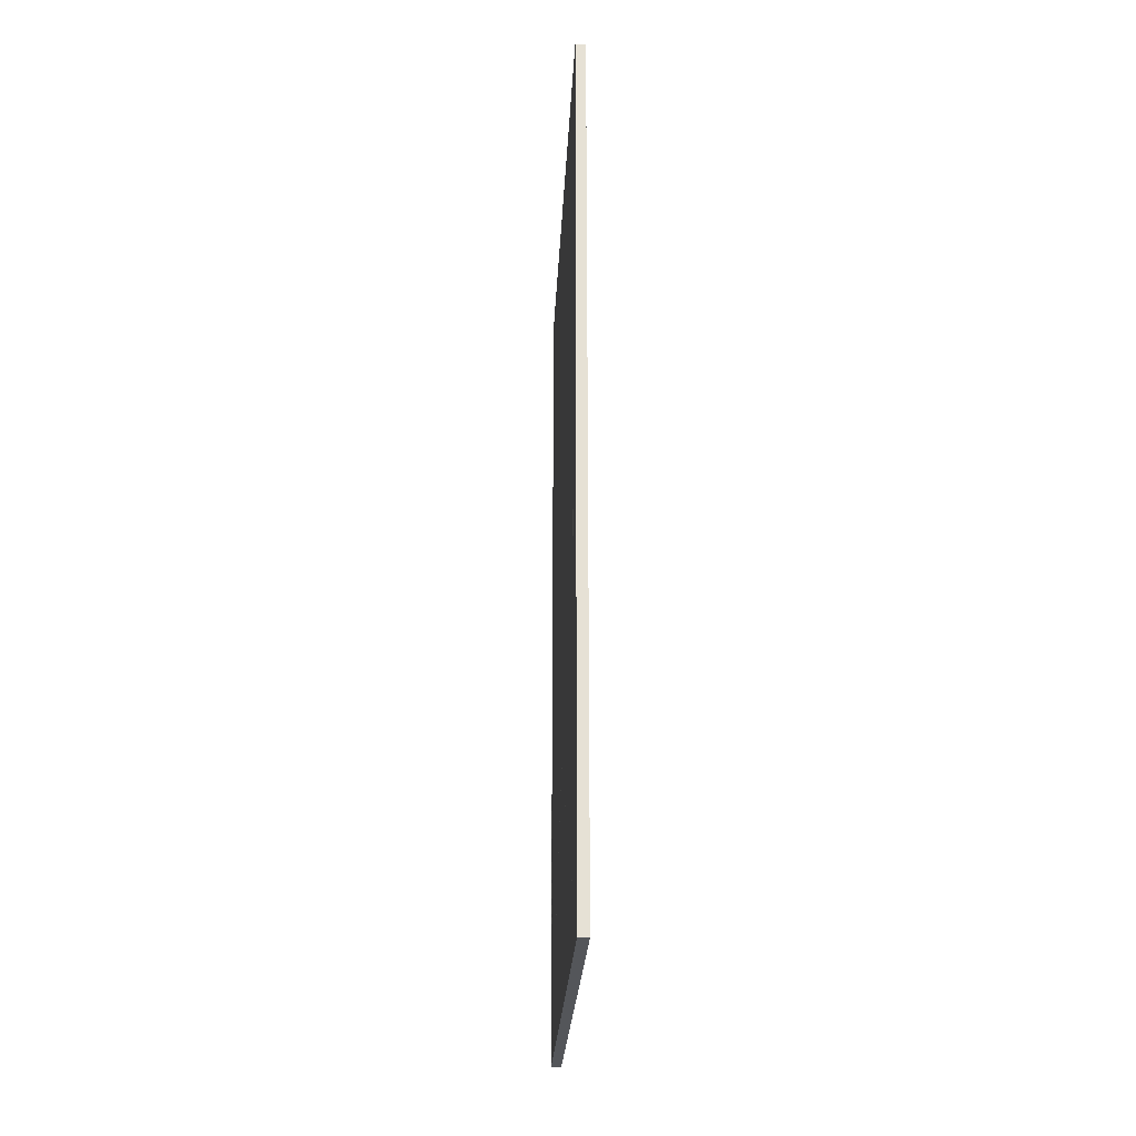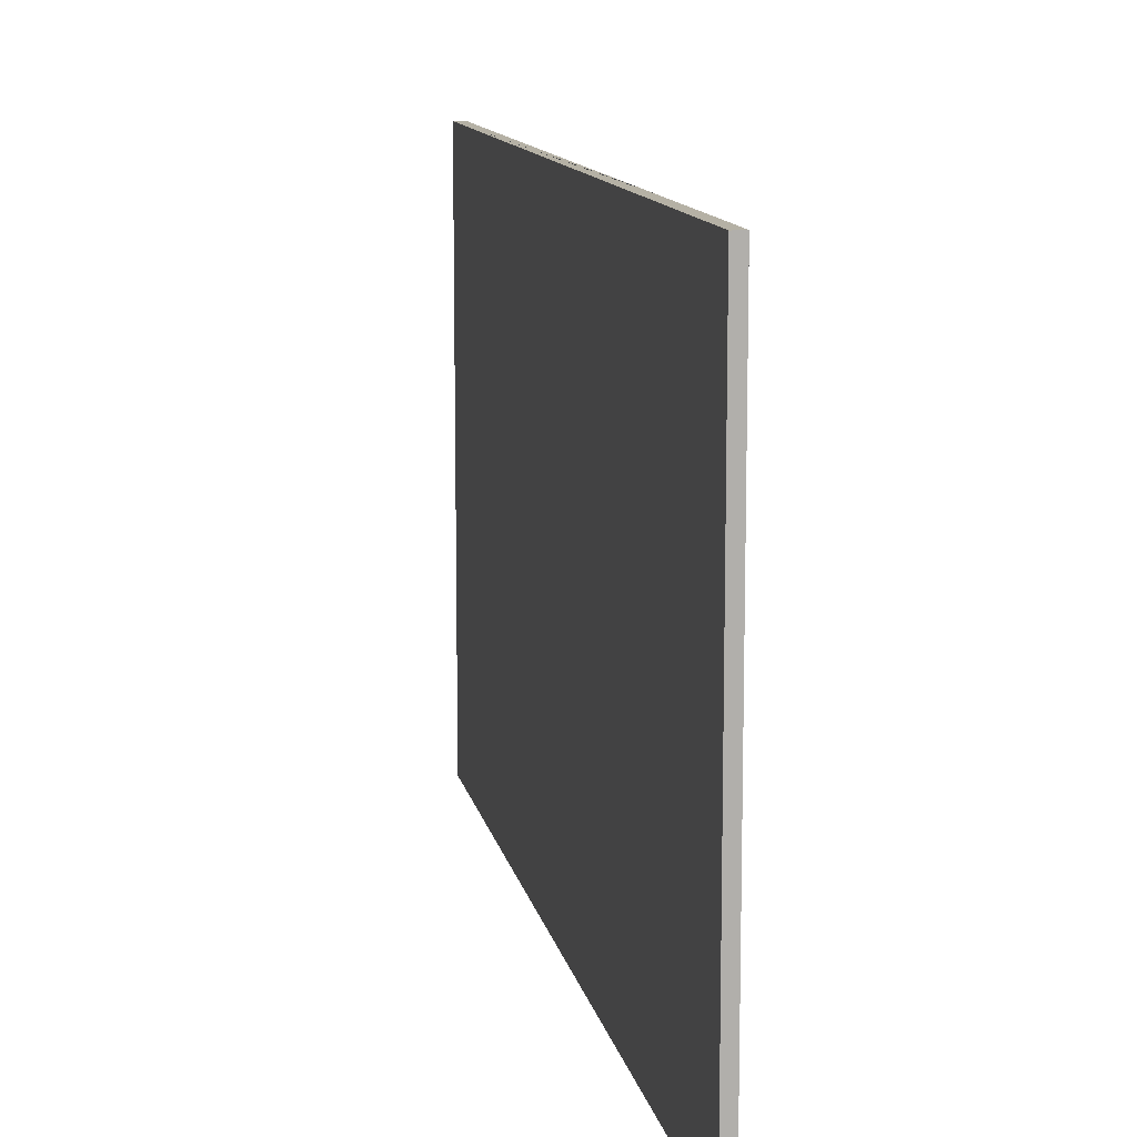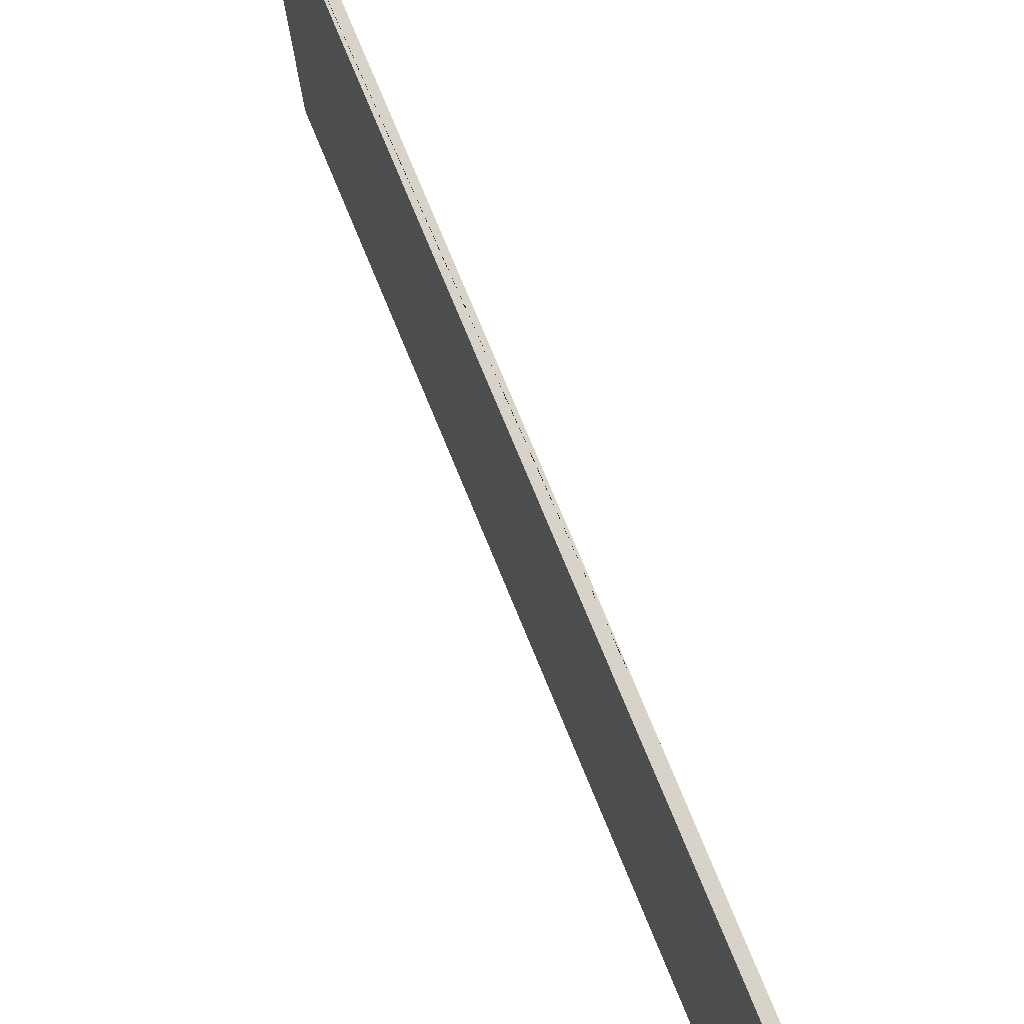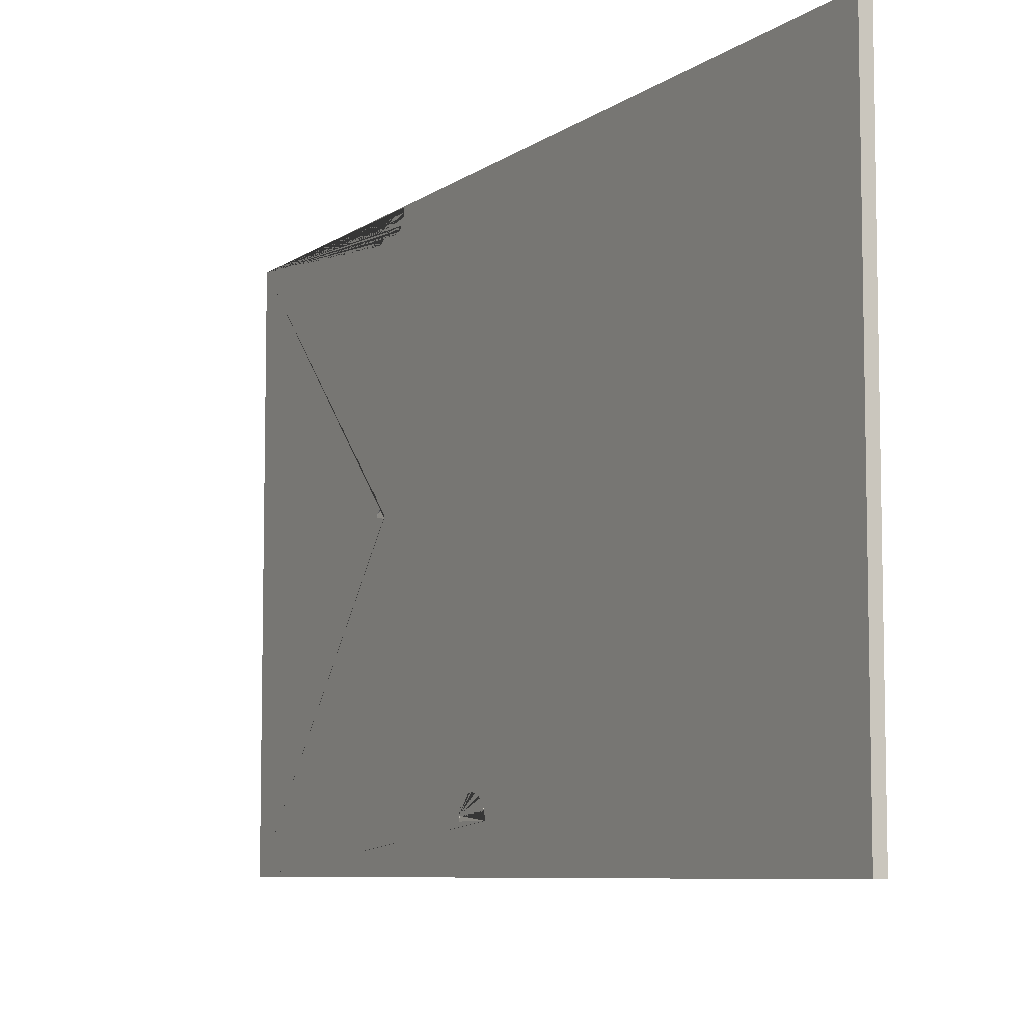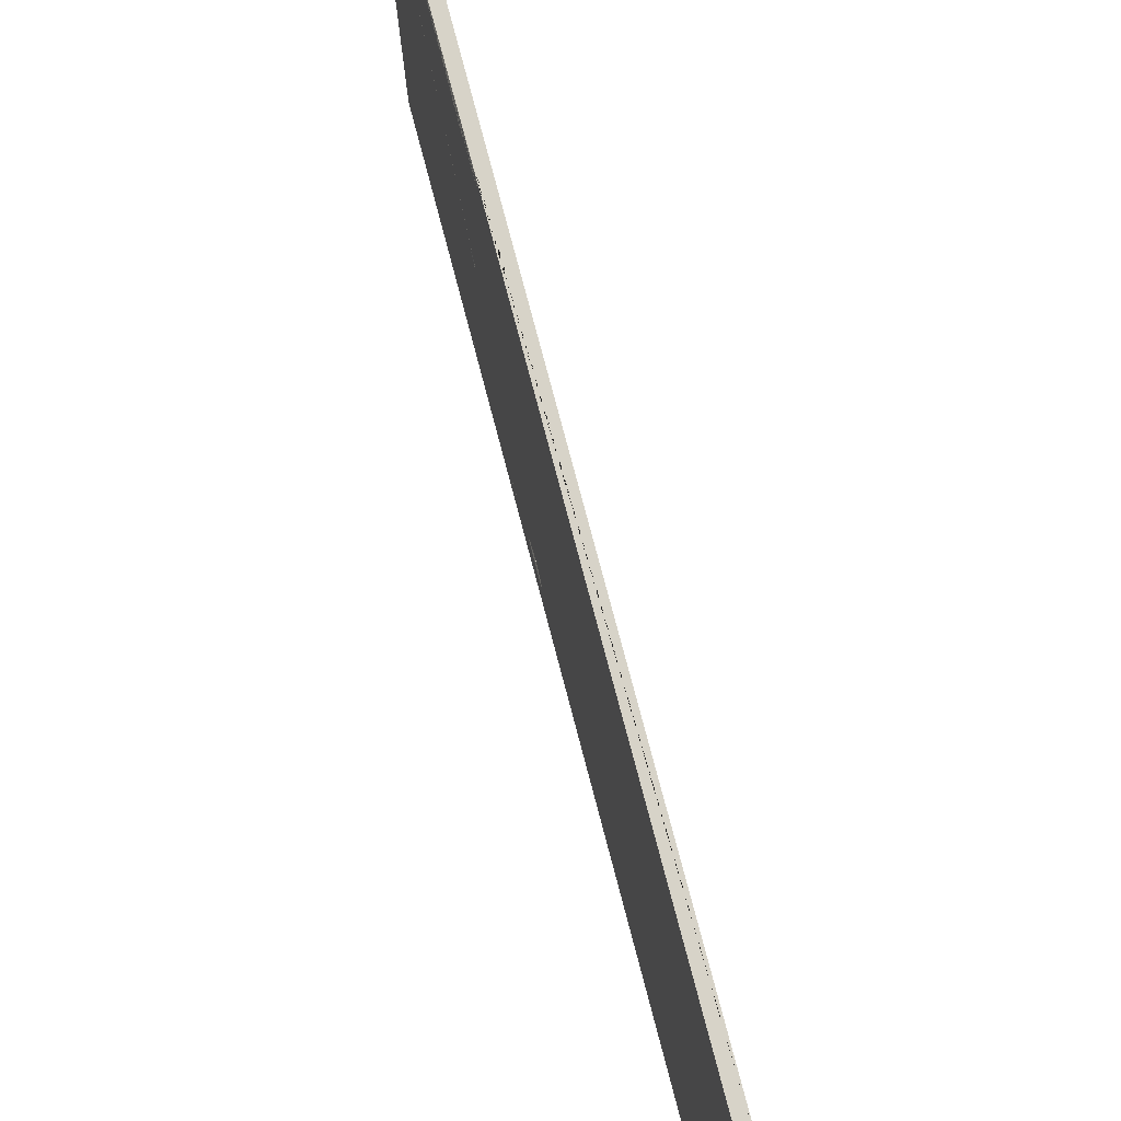
<metadata>
{"format":"obj","ext":"obj","renderer":"f3d","projection":"perspective","resolution":1024,"background":"white","views":[{"elev":-25.1,"azim":177.3,"up":"+Y"},{"elev":11.8,"azim":-10.9,"up":"+Z"},{"elev":77.0,"azim":-22.5,"up":"+Z"},{"elev":-7.4,"azim":151.9,"up":"+Z"},{"elev":76.5,"azim":165.3,"up":"+Z"}]}
</metadata>
<code>
o back8_zoetrope.412
v -0.002933 -0.04339 0.1453
v -0.002092 -0.04289 0.1478
v -0.003614 -0.04442 0.1429
v -0.004438 -0.05016 0.1373
v -0.004105 -0.04594 0.1407
v -0.001126 -0.04295 0.1504
v -7.9e-05 -0.04356 0.1528
v -0.003876 -0.05532 0.1358
v 0.00048 -0.0665 0.1408
v -0.000592 -0.06488 0.1389
v -0.001605 -0.06286 0.1374
v -0.002516 -0.06053 0.1363
v -0.003284 -0.05798 0.1358
v -0.004267 -0.05268 0.1363
v -0.004384 -0.04788 0.1388
v -0.000489 -0.01635 0.1544
v -0.000211 -0.01625 0.1559
v -0.000713 -0.01676 0.1529
v -0.000978 -0.01965 0.1494
v -0.000873 -0.01748 0.1515
v 0.000108 -0.01648 0.1574
v -0.000785 -0.02251 0.1482
v 0.000669 -0.02932 0.1507
v 0.000313 -0.02825 0.1497
v -2.5e-05 -0.02697 0.1489
v -0.000329 -0.02555 0.1484
v -0.000586 -0.02404 0.1481
v -0.000918 -0.02103 0.1487
v -0.000962 -0.01845 0.1503
v 0.000567 -0.04155 -0.09466
v 0.00031 -0.04167 -0.09326
v 7.2e-05 -0.04207 -0.09191
v -0.000137 -0.04276 -0.09067
v -0.000257 -0.05167 -0.08852
v -0.000432 -0.04482 -0.08873
v -0.000307 -0.04369 -0.08959
v -0.000505 -0.04612 -0.08811
v -0.000524 -0.04751 -0.08778
v -0.000487 -0.04894 -0.08774
v -0.000397 -0.05035 -0.08799
v 0.000652 -0.05506 -0.09285
v 0.000146 -0.05383 -0.09033
v 0.000391 -0.05458 -0.09152
v -7.3e-05 -0.05285 -0.08931
v 0.000721 0.1374 -0.3438
v -6.6e-05 0.1369 -0.3394
v -0.000818 0.1356 -0.3352
v -0.001502 0.1333 -0.3313
v -0.00253 0.1052 -0.3254
v -0.00255 0.1267 -0.3255
v -0.002088 0.1303 -0.3281
v -0.002868 0.1226 -0.3237
v -0.003029 0.1182 -0.3227
v -0.003024 0.1137 -0.3227
v -0.002856 0.1093 -0.3236
v -2.6e-05 0.09494 -0.3393
v -0.001469 0.09858 -0.3313
v -0.000781 0.09634 -0.3351
v -0.002061 0.1016 -0.328
v -0.001779 -0.006471 0.1534
v -0.000899 -0.006321 0.157
v -0.002548 -0.007369 0.15
v -0.003893 -0.014 0.1416
v -0.003174 -0.008975 0.1468
v 0.000448 -0.03889 0.1472
v -0.00381 -0.02068 0.1389
v -0.00052 -0.03689 0.1443
v -0.001434 -0.03431 0.1419
v -0.002253 -0.03125 0.1401
v -0.002941 -0.02787 0.139
v -0.003467 -0.02429 0.1385
v -0.003954 -0.0172 0.1399
v -0.003629 -0.01122 0.144
v -0.01013 -0.2917 -0.3859
v 0.000742 -0.2917 -0.3859
v 0.000742 0.6328 -0.3859
v -0.01013 0.6328 -0.3859
v -0.01013 -0.2917 0.158
v -0.01013 0.6328 0.158
v 0.000742 -0.2917 0.158
v 0.000742 0.6328 0.158
v 0.000743 -0.02949 0.151
v 0.000742 -0.02931 0.1507
v 0.000742 -0.02931 0.1507
v 0.000742 -0.02819 0.1496
v 0.000742 -0.02819 0.1496
v 0.000743 -0.02686 0.1487
v 0.000742 -0.02686 0.1487
v 0.000742 -0.0254 0.1482
v 0.000742 -0.0254 0.1482
v 0.000742 -0.02385 0.1479
v 0.000743 -0.02385 0.1479
v 0.000742 -0.02229 0.148
v 0.000742 -0.02229 0.148
v 0.000742 -0.02079 0.1483
v 0.000742 -0.02079 0.1483
v 0.000248 -0.01669 0.158
v 0.000742 -0.01666 0.158
v 0.000742 -0.01639 0.1573
v 0.000742 -0.01639 0.1573
v 0.000742 -0.01941 0.149
v 0.000742 -0.01941 0.149
v 0.000743 -0.01612 0.1557
v 0.000742 -0.01612 0.1557
v 0.000742 -0.01821 0.15
v 0.000743 -0.01821 0.15
v 0.000742 -0.01618 0.1541
v 0.000742 -0.01618 0.1541
v 0.000742 -0.01724 0.1512
v 0.000742 -0.01724 0.1512
v 0.000742 -0.01656 0.1526
v 0.000742 -0.01656 0.1526
v 0.000742 0.09448 -0.3436
v 0.000742 0.09495 -0.3392
v 0.000742 0.09495 -0.3392
v 0.000742 0.09634 -0.3349
v 0.000743 0.09634 -0.3349
v 0.000742 -0.03929 0.1481
v 0.000742 -0.03886 0.1471
v 0.000742 -0.03885 0.1471
v 0.000743 0.09858 -0.3309
v 0.000742 0.09859 -0.3309
v 0.000742 0.1016 -0.3275
v 0.000742 0.1016 -0.3275
v 0.000742 -0.03674 0.144
v 0.000742 -0.03674 0.144
v 0.000742 0.1052 -0.3249
v 0.000742 0.1052 -0.3248
v 0.000743 -0.03405 0.1413
v 0.000742 -0.03404 0.1413
v 0.000742 0.1093 -0.323
v 0.000743 0.1093 -0.323
v 0.000742 -0.0309 0.1393
v 0.000742 -0.03089 0.1393
v 0.000742 0.1137 -0.3221
v 0.000742 0.1137 -0.3221
v 0.000742 -0.02743 0.138
v 0.000742 -0.02742 0.138
v 0.000743 0.1182 -0.3221
v 0.000743 0.1182 -0.3221
v 0.000742 -0.02378 0.1375
v 0.000743 -0.0238 0.1375
v 0.000742 0.1226 -0.323
v 0.000742 0.1226 -0.323
v 0.000742 -0.02013 0.1377
v 0.000742 -0.02015 0.1377
v 0.000742 0.1267 -0.3249
v 0.000743 0.1267 -0.3249
v 0.000743 -0.01665 0.1387
v 0.000743 -0.01663 0.1387
v 0.000743 -0.006129 0.1565
v 0.000743 -0.006127 0.1565
v -0.000622 -0.006496 0.158
v 0.000742 -0.006402 0.158
v 0.000742 0.1303 -0.3275
v 0.000742 0.1303 -0.3276
v 0.000742 -0.01346 0.1405
v 0.000742 -0.01344 0.1405
v 0.000743 -0.006174 0.1528
v 0.000742 -0.006174 0.1528
v 0.000742 0.1333 -0.3309
v 0.000742 0.1333 -0.3309
v 0.000742 -0.01069 0.1429
v 0.000743 -0.0107 0.1428
v 0.000743 0.1374 -0.3438
v 0.000742 0.1374 -0.3438
v 0.000742 0.1374 -0.3439
v 0.000742 -0.006978 0.1492
v 0.000743 -0.006981 0.1492
v 0.000742 -0.008513 0.1458
v 0.000742 -0.008506 0.1458
v 0.000742 0.1356 -0.3349
v 0.000742 0.1356 -0.3349
v 0.000743 0.1369 -0.3392
v 0.000743 0.1369 -0.3392
v 0.000742 -0.06644 0.1407
v 0.000742 -0.06644 0.1407
v 0.000742 -0.06677 0.1414
v 0.000743 -0.06459 0.1384
v 0.000742 -0.06459 0.1384
v 0.000742 -0.06235 0.1365
v 0.000742 -0.06234 0.1365
v 0.000742 -0.05981 0.1351
v 0.000742 -0.0598 0.1351
v 0.000742 -0.05709 0.1343
v 0.000742 -0.05708 0.1343
v 0.000742 -0.04338 0.1525
v 0.000742 -0.04338 0.1525
v 0.000742 -0.04442 0.1545
v 0.000742 -0.0543 0.134
v 0.000742 -0.05429 0.134
v 0.000742 -0.04254 0.1497
v 0.000742 -0.04254 0.1497
v 0.000742 -0.05157 0.1344
v 0.000742 -0.05156 0.1344
v 0.000743 -0.04227 0.1468
v 0.000742 -0.04227 0.1468
v 0.000742 -0.04902 0.1354
v 0.000742 -0.04901 0.1354
v 0.000742 -0.04258 0.1439
v 0.000742 -0.04258 0.1439
v 0.000743 -0.04674 0.1369
v 0.000742 -0.04675 0.1369
v 0.000742 -0.04346 0.1413
v 0.000742 -0.04346 0.1412
v 0.000742 -0.04487 0.1389
v 0.000742 -0.04487 0.1389
v 0.000742 -0.04577 0.1537
v 0.000743 -0.04718 0.1529
v 0.000742 -0.0601 0.1453
v 0.000742 -0.06578 0.1419
v 0.000742 -0.0664 0.1416
v 0.000126 -0.01284 0.158
v 0.000742 -0.01807 0.158
v 0.000742 -0.03836 0.1486
v 0.000742 -0.03884 0.1483
v 0.000742 -0.04534 0.154
v 0.000742 -0.04491 0.1542
v 0.000742 -0.03908 0.1482
v -0.000387 -0.008492 0.158
v 0.000742 -0.04448 0.1545
v 0.000742 -0.03918 0.1482
v 0.000742 -0.066 0.1418
v 0.000742 -0.05502 -0.09334
v 0.000742 -0.05512 -0.09333
v 0.000742 -0.05443 -0.09344
v 0.000742 -0.05293 -0.0937
v 0.000743 -0.04725 -0.09465
v 0.000742 -0.04369 -0.09525
v 0.000742 -0.04292 -0.09538
v 0.000743 -0.04177 -0.09557
v 0.000742 -0.04198 -0.09554
v 0.000742 -0.04168 -0.09559
v 0.000299 -0.01705 0.158
v 0.000382 -0.01763 0.158
v 0.000283 -0.01694 0.158
v 0.000742 -0.02015 0.158
v 0.000742 -0.02589 0.1537
v 0.00027 -0.01684 0.158
v 0.000258 -0.01676 0.158
v -0.000591 -0.006765 0.158
v -0.000463 -0.00785 0.158
v 0.000742 -0.02893 0.1514
v 0.000742 -0.02906 0.1513
v 0.000742 -0.02928 0.1512
v 0.000742 0.09449 -0.3436
v 0.000742 0.09724 -0.3436
v 0.000742 0.1013 -0.3437
v 0.000743 0.1204 -0.3438
v 0.000743 0.1316 -0.3439
v 0.000742 0.1337 -0.3439
v 0.000742 0.1374 -0.3439
v 0.000742 0.1374 -0.3439
v 0.000742 -0.05505 -0.09283
v 0.000742 -0.05505 -0.09283
v 0.000742 -0.05457 -0.09146
v 0.000742 -0.05457 -0.09146
v 0.000742 -0.05381 -0.09022
v 0.000742 -0.05381 -0.09022
v 0.000742 -0.05282 -0.08916
v 0.000742 -0.05282 -0.08916
v 0.000743 -0.05164 -0.08833
v 0.000743 -0.05164 -0.08833
v 0.000742 -0.05031 -0.08778
v 0.000742 -0.05031 -0.08777
v 0.000743 -0.0489 -0.08751
v 0.000743 -0.0489 -0.08751
v 0.000742 -0.04747 -0.08754
v 0.000742 -0.04747 -0.08754
v 0.000742 -0.04608 -0.08788
v 0.000742 -0.04608 -0.08788
v 0.000742 -0.04479 -0.08851
v 0.000743 -0.04479 -0.08851
v 0.000742 -0.04366 -0.0894
v 0.000743 -0.04365 -0.0894
v 0.000742 -0.04273 -0.0905
v 0.000742 -0.04273 -0.0905
v 0.000742 -0.04155 -0.09463
v 0.000742 -0.04155 -0.09463
v 0.000743 -0.04205 -0.09178
v 0.000742 -0.04205 -0.09178
v 0.000743 -0.04165 -0.09318
v 0.000742 -0.04165 -0.09318
f 1 201 200
f 1 200 197 2
f 6 1 2
f 1 5 3
f 3 204 201 1
f 6 4 1
f 1 4 5
f 2 196 193 6
f 6 193 192
f 6 192 188 7
f 6 7 189 221
f 6 210 211 8
f 6 8 4
f 9 177 176
f 10 180 179
f 10 179 181 11
f 11 181 182
f 11 9 10
f 11 182 183 12
f 11 12 13
f 11 212 178 9
f 12 184 185 13
f 13 185 186
f 13 186 190 8
f 13 8 211 223
f 8 190 191
f 12 183 184
f 9 176 180 10
f 8 191 194 14
f 14 194 195
f 7 188 187
f 7 187 189
f 14 195 198 4
f 4 198 199
f 15 203 202
f 15 202 206 5
f 5 206 207
f 5 207 205 3
f 3 205 204
f 5 4 15
f 4 199 203 15
f 14 4 8
f 2 197 196
f 16 108 107
f 16 107 104 17
f 21 16 17
f 16 20 18
f 18 111 108 16
f 21 19 16
f 16 19 20
f 17 103 100 21
f 21 100 99
f 21 99 98 97
f 21 97 240
f 21 238 243 22
f 21 22 19
f 23 83 84
f 24 86 85
f 24 85 88 25
f 25 88 87
f 25 23 24
f 25 87 89 26
f 25 26 27
f 25 245 82 23
f 26 90 92 27
f 27 92 91
f 27 91 93 22
f 27 22 243 244
f 22 93 94
f 26 89 90
f 23 84 86 24
f 22 94 96 28
f 28 96 95
f 28 95 101 19
f 19 101 102
f 29 105 106
f 29 106 109 20
f 20 109 110
f 20 110 112 18
f 18 112 111
f 20 19 29
f 19 102 105 29
f 28 19 22
f 17 104 103
f 30 278 279
f 30 279 283 31
f 32 30 31
f 30 231 233
f 32 230 232 30
f 30 232 231
f 31 282 281 32
f 32 281 280
f 32 280 277 33
f 32 33 36
f 32 228 229
f 38 34 32
f 32 229 230
f 37 32 35
f 35 32 36
f 38 32 37
f 37 270 269 38
f 38 269 268
f 38 268 267 39
f 40 38 39
f 38 40 34
f 39 266 265 40
f 40 265 264
f 40 264 263 34
f 34 263 262
f 41 255 254
f 41 254 225
f 33 277 276
f 33 276 275 36
f 36 275 274
f 35 273 272
f 35 272 271 37
f 37 271 270
f 36 274 273 35
f 42 259 258
f 42 258 257 43
f 43 257 256
f 43 44 42
f 43 256 255 41
f 43 41 225 224
f 43 224 226
f 34 44 43
f 34 262 261 44
f 44 261 260
f 44 260 259 42
f 39 267 266
f 31 283 282
f 45 166 165
f 45 165 174 46
f 47 45 46
f 45 252 167
f 47 251 253 45
f 45 253 252
f 46 175 173 47
f 47 173 172
f 47 172 162 48
f 47 48 51
f 47 249 250
f 53 49 47
f 47 250 251
f 52 47 50
f 50 47 51
f 53 47 52
f 52 143 140 53
f 53 140 139
f 53 139 136 54
f 55 53 54
f 53 55 49
f 54 135 132 55
f 55 132 131
f 55 131 128 49
f 49 128 127
f 56 115 114
f 56 114 113
f 48 162 161
f 48 161 156 51
f 51 156 155
f 50 148 147
f 50 147 144 52
f 52 144 143
f 51 155 148 50
f 57 122 121
f 57 121 117 58
f 58 117 116
f 58 59 57
f 58 116 115 56
f 58 56 113 246
f 58 246 247
f 49 59 58
f 49 127 124 59
f 59 124 123
f 59 123 122 57
f 54 136 135
f 46 174 175
f 60 160 159
f 60 159 152 61
f 60 64 62
f 62 168 160 60
f 60 63 64
f 61 151 154 153
f 65 213 214 215
f 65 119 120
f 65 219 222
f 65 222 118
f 65 120 125 67
f 67 125 126
f 68 129 130
f 68 130 133 69
f 69 133 134
f 69 67 68
f 69 134 137 70
f 69 70 71
f 69 65 67
f 65 69 71
f 70 138 142 71
f 71 142 141
f 71 141 146 66
f 71 66 65
f 66 146 145
f 70 137 138
f 67 126 129 68
f 66 145 149 72
f 72 149 150
f 72 150 157 63
f 63 157 158
f 73 164 163
f 73 163 170 64
f 64 170 171
f 64 171 169 62
f 62 169 168
f 64 63 73
f 63 158 164 73
f 72 63 66
f 65 215 216
f 61 152 151
f 78 74 75
f 74 76 75
f 74 77 76
f 78 77 74
f 78 79 77
f 79 78 80
f 78 75 80
f 75 81 279 278 233 231 232 230 229 228 227 226 224 225 80
f 79 80 237 214 213 220 242 241 153 154 81
f 77 79 81
f 77 81 76
f 75 76 166 167 252 253 251 250 249 248 247 246 113
f 114 115 116 117 121 122 123 124 127 128 131 132 135 136 139 140 143 144 147 148 155 156 161 162 172 173 175 174 165 166 76 81 75 113
f 241 60 61 153
f 177 9 178
f 80 225 254 255 256 257 258 259 260 261 262 263 264 265 266 267 268 269 270 271 272 273 274 275 276 277 280 281 282 283 279 81 154 151 152 159 160 168 169 171 170 163 164 158 157 150 149 145 146 141 142 138 137 134 133 130 129 126 125 120 197 200 201 204 205 207 206 202 203 199 198 195 194 191 190 186 185 184 183 182 181 179 180 176 177 178
f 212 223 211 210 209 208 217 218 221 189 187 188 192 193 196 197 120 125 126 129 130 133 134 137 138 142 141 146 145 149 150 157 158 164 163 170 171 169 168 160 159 152 151 154 98 99 100 103 104 107 108 111 112 110 109 106 105 102 101 95 96 94 93 91 92 90 89 87 88 85 86 84 83 82 245 244 243 238 237 80 178
f 237 238 243 244 245 82 83 84 86 85 88 87 89 90 92 91 93 94 96 95 101 102 105 106 109 110 112 111 108 107 104 103 100 99 98 214
f 249 47 49 248
f 227 34 43 226
f 242 63 60 241
f 218 6 221
f 235 21 234
f 245 25 27 244
f 234 21 236
f 154 153 241 242 220 213 214 98
f 212 11 13 223
f 238 21 235 237
f 248 49 58 247
f 119 65 118
f 213 65 66 220
f 220 66 63 242
f 210 6 209
f 236 21 239
f 239 21 240
f 278 30 233
f 208 6 217
f 228 32 34 227
f 166 45 167
f 217 6 218
f 83 23 82
f 219 65 216
f 209 6 208

</code>
